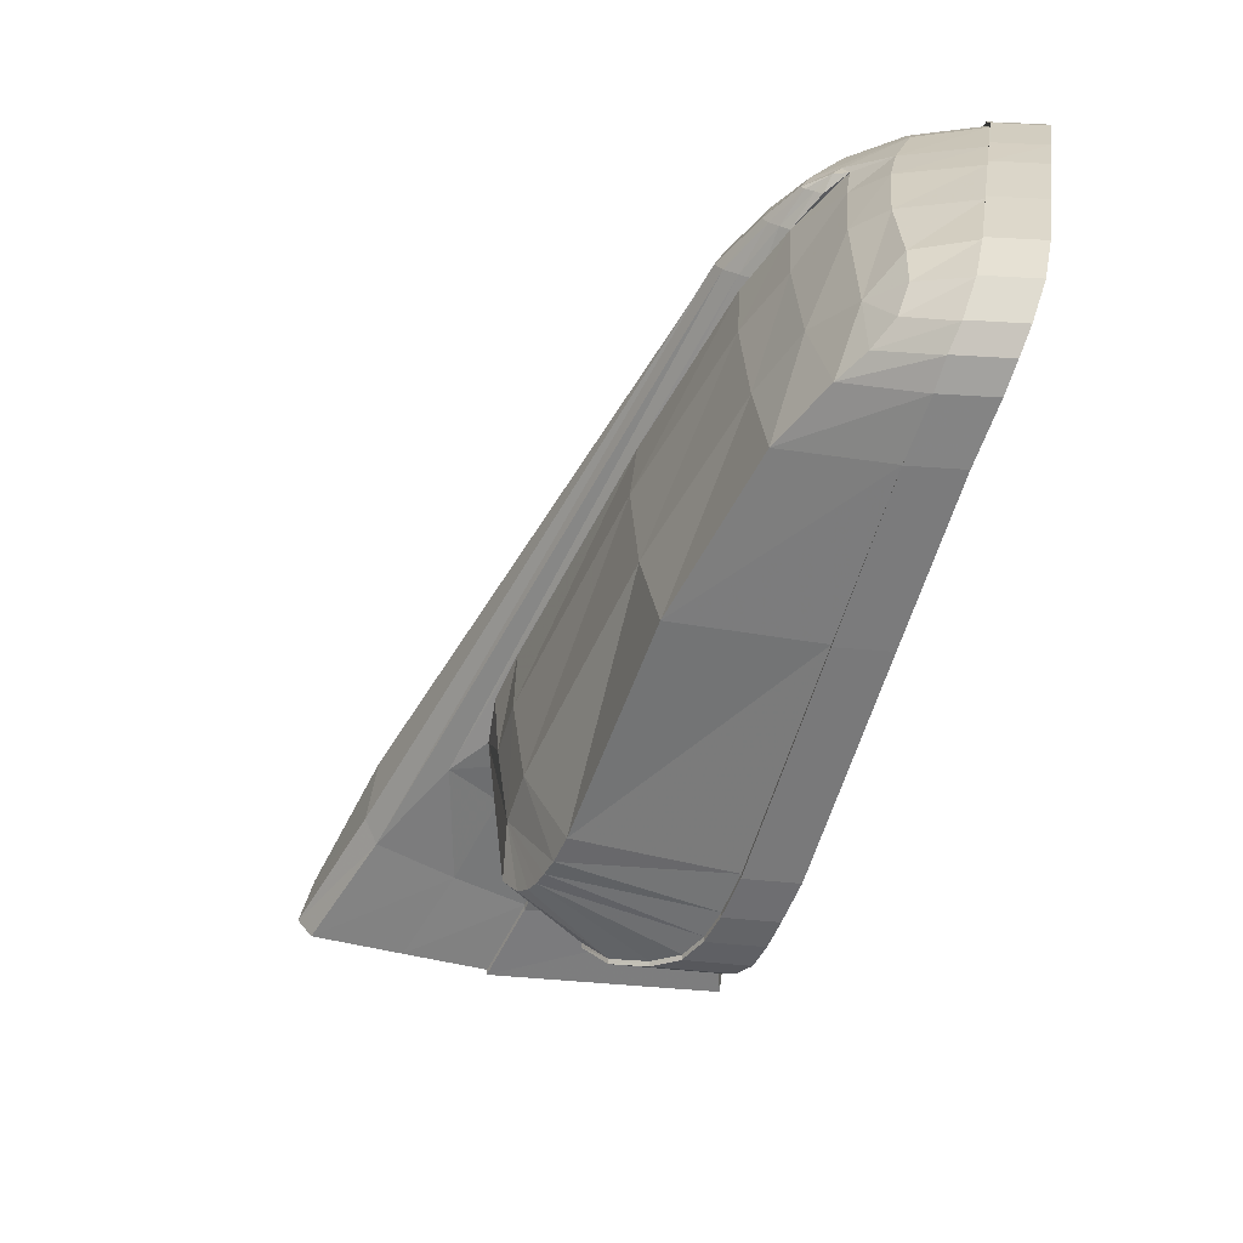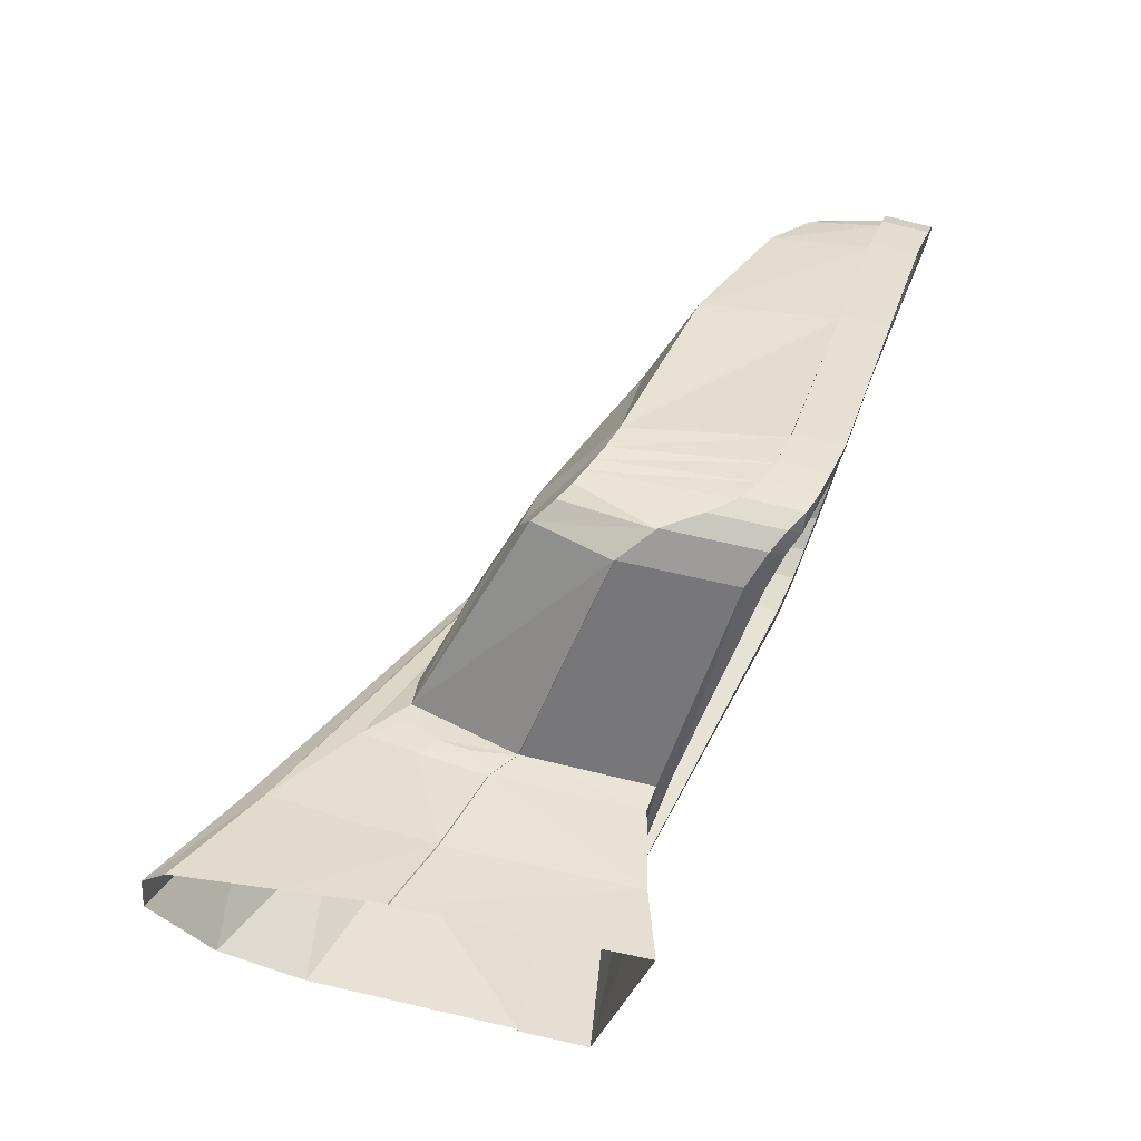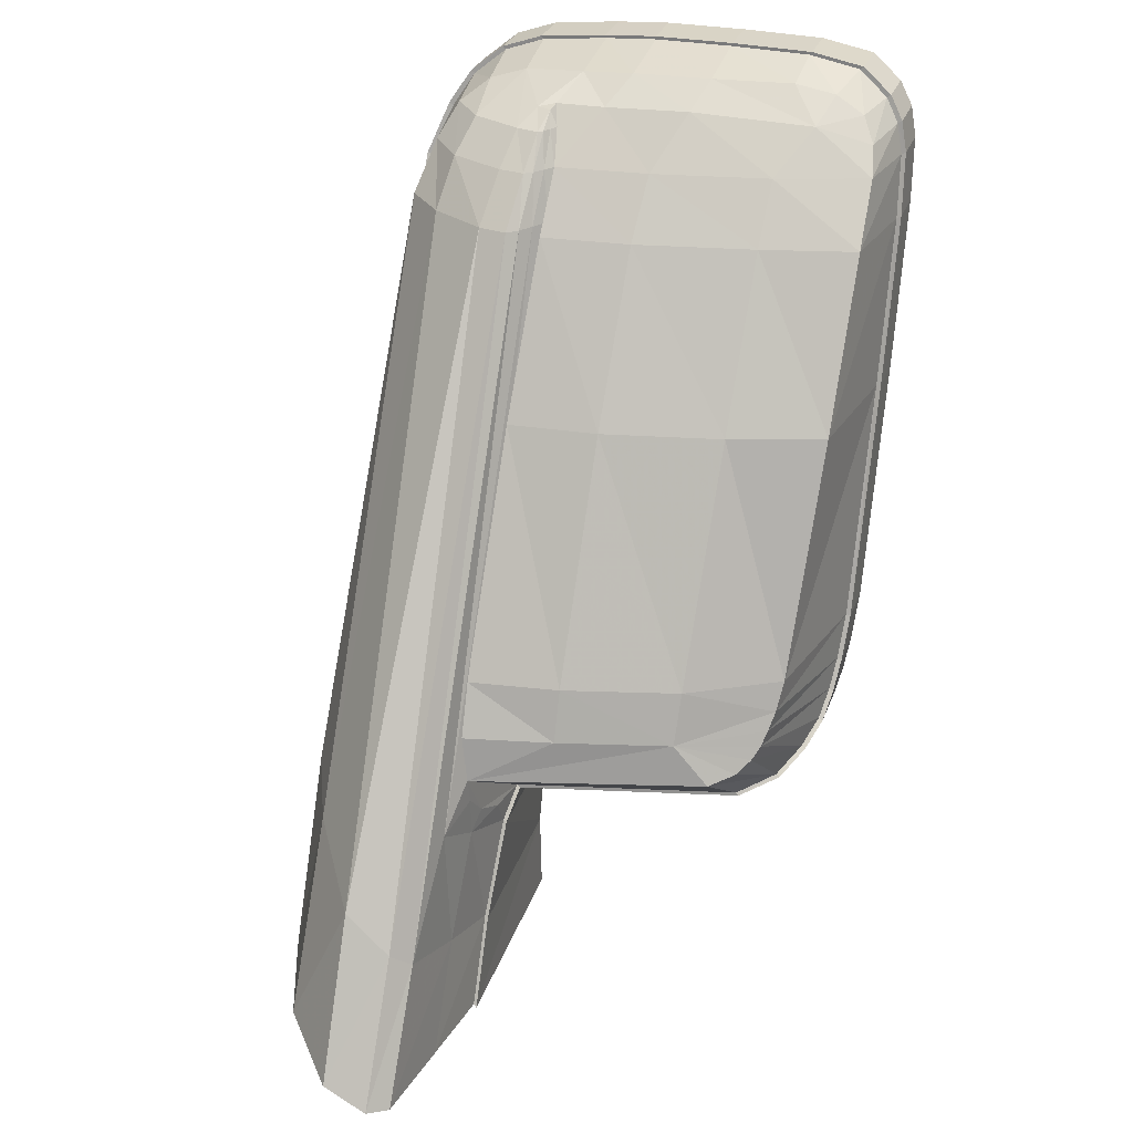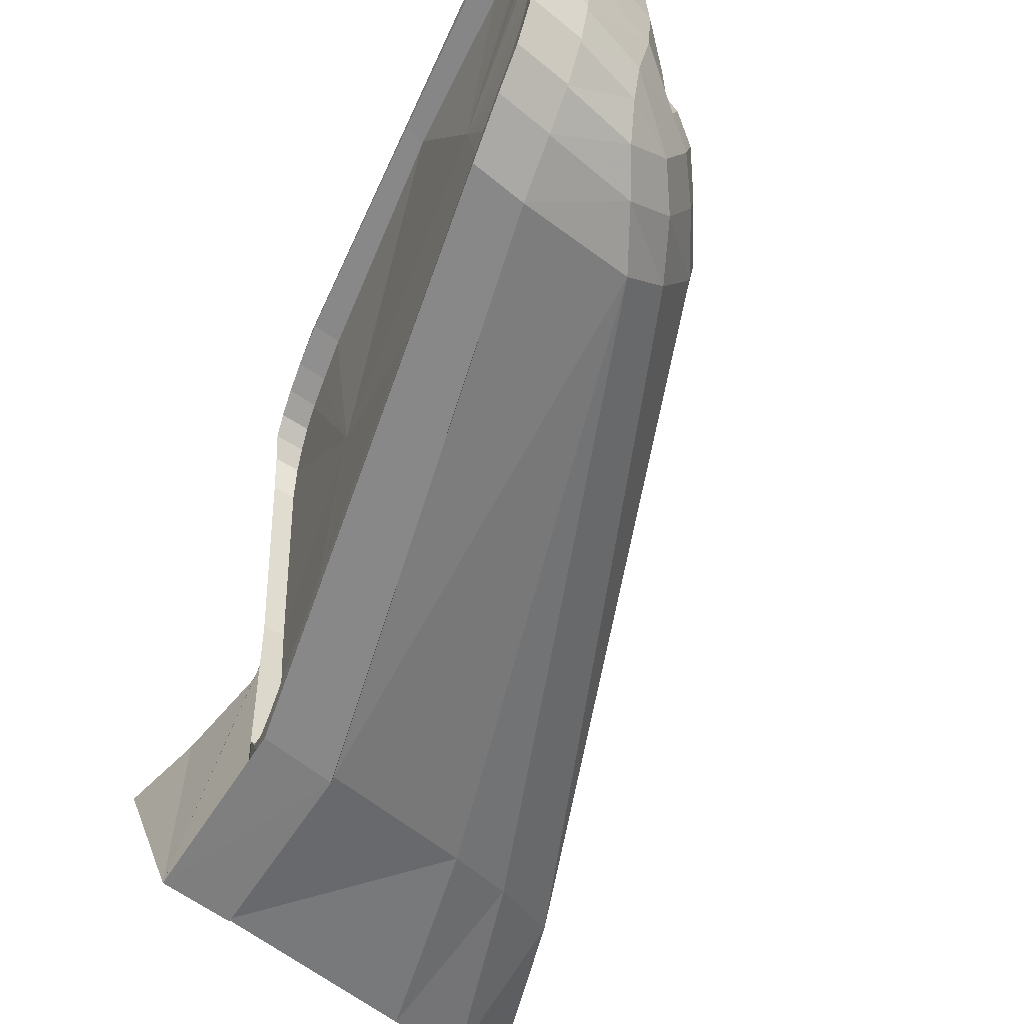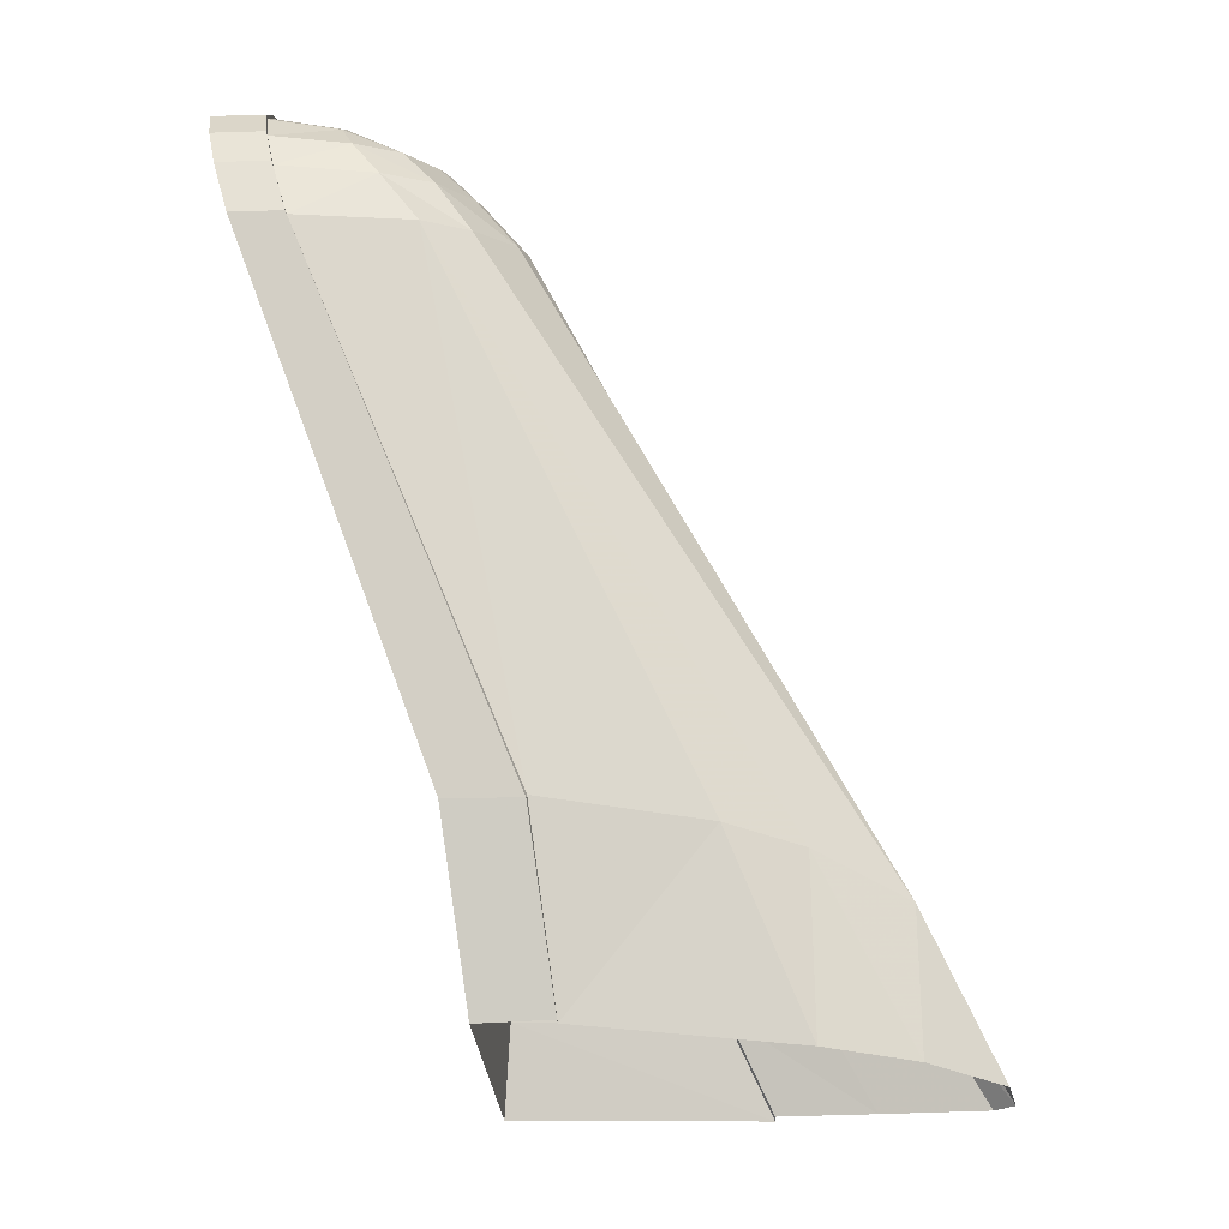
<metadata>
{"format":"obj","ext":"obj","renderer":"f3d","projection":"perspective","resolution":1024,"background":"white","views":[{"elev":29.8,"azim":-172.0,"up":"+Z"},{"elev":-53.2,"azim":165.0,"up":"+Z"},{"elev":28.3,"azim":107.3,"up":"+Z"},{"elev":-59.5,"azim":-40.4,"up":"+Y"},{"elev":-7.8,"azim":5.4,"up":"+Z"}]}
</metadata>
<code>
v 0.1188 0.02736 0.1501
v 0.12 0.02734 0.1416
v 0.1191 0.02771 0.1491
v 0.1221 0.02734 0.1501
v 0.1096 0.02904 0.1739
v 0.1099 0.02969 0.1734
v 0.1091 0.03055 0.1756
v 0.1105 0.03076 0.1754
v 0.1101 0.03167 0.1769
v 0.1087 0.03148 0.1771
v 0.1083 0.03292 0.1783
v 0.1097 0.03309 0.178
v 0.1084 0.03093 0.1778
v 0.108 0.03244 0.179
v 0.1082 0.03473 0.1789
v 0.1096 0.03487 0.1786
v 0.1081 0.03776 0.1792
v 0.1095 0.03784 0.1789
v 0.1079 0.03435 0.1797
v 0.1079 0.03755 0.18
v 0.1079 0.04004 0.1801
v 0.1081 0.04013 0.1793
v 0.1103 0.04004 0.1801
v 0.1103 0.03755 0.18
v 0.1103 0.04007 0.18
v 0.1103 0.03762 0.1798
v 0.1103 0.03449 0.1795
v 0.1103 0.03435 0.1797
v 0.1103 0.04378 0.1801
v 0.1103 0.04762 0.18
v 0.1103 0.0475 0.1799
v 0.1103 0.04373 0.18
v 0.1139 0.04001 0.1794
v 0.1137 0.04368 0.1794
v 0.1129 0.04745 0.1793
v 0.1127 0.04936 0.1789
v 0.1104 0.04996 0.1795
v 0.1104 0.05012 0.1796
v 0.1108 0.05154 0.1785
v 0.108 0.05012 0.1796
v 0.1084 0.05154 0.1785
v 0.1079 0.04762 0.18
v 0.1079 0.04378 0.1801
v 0.1081 0.04368 0.1793
v 0.1095 0.04016 0.179
v 0.1095 0.04364 0.179
v 0.1081 0.04732 0.1792
v 0.1095 0.04722 0.1789
v 0.1083 0.0497 0.1788
v 0.1097 0.04954 0.1785
v 0.1101 0.05087 0.1775
v 0.1087 0.05105 0.1777
v 0.109 0.05168 0.1768
v 0.1104 0.05149 0.1765
v 0.1087 0.05221 0.1774
v 0.1094 0.052 0.1755
v 0.1108 0.0518 0.1752
v 0.1117 0.05192 0.1726
v 0.1103 0.05212 0.1728
v 0.1137 0.05186 0.1655
v 0.1123 0.05206 0.1655
v 0.1167 0.05165 0.1554
v 0.1153 0.05184 0.1552
v 0.1173 0.0515 0.1535
v 0.1159 0.05169 0.1533
v 0.1178 0.05132 0.1522
v 0.1164 0.0515 0.1519
v 0.1183 0.05107 0.151
v 0.1169 0.05125 0.1508
v 0.1187 0.05058 0.1502
v 0.1172 0.05075 0.15
v 0.1191 0.04982 0.1496
v 0.1177 0.04998 0.1493
v 0.1196 0.04828 0.1491
v 0.1182 0.04841 0.1489
v 0.1206 0.03826 0.1484
v 0.1192 0.03819 0.1481
v 0.1194 0.02993 0.148
v 0.1208 0.03015 0.1483
v 0.12 0.02986 0.147
v 0.1197 0.02853 0.1478
v 0.1192 0.02891 0.1486
v 0.1206 0.02915 0.1489
v 0.1203 0.02844 0.1499
v 0.1189 0.02818 0.1496
v 0.1198 0.02834 0.151
v 0.1184 0.02808 0.1508
v 0.1113 0.02992 0.1732
v 0.1199 0.038 0.1473
v 0.1203 0.03769 0.1459
v 0.1203 0.03731 0.1415
v 0.12 0.03731 0.1375
v 0.1312 0.03753 0.1375
v 0.1292 0.03753 0.1415
v 0.1292 0.0374 0.1417
v 0.1312 0.0374 0.1377
v 0.1273 0.03775 0.1461
v 0.1304 0.03721 0.1472
v 0.1327 0.03692 0.1425
v 0.1353 0.03692 0.1378
v 0.1399 0.0364 0.138
v 0.1365 0.0364 0.1437
v 0.1408 0.03554 0.1382
v 0.1372 0.03554 0.1445
v 0.1405 0.03338 0.1391
v 0.1369 0.03338 0.1462
v 0.1371 0.03054 0.1401
v 0.1328 0.03069 0.1483
v 0.1331 0.02912 0.1407
v 0.1294 0.02927 0.1492
v 0.1234 0.02762 0.1416
v 0.1221 0.02762 0.1502
v 0.1234 0.02734 0.1417
v 0.1121 0.02904 0.1739
v 0.1113 0.02994 0.1762
v 0.1088 0.02994 0.1763
v 0.1121 0.02927 0.1738
v 0.1113 0.03016 0.1761
v 0.1108 0.03093 0.1778
v 0.1104 0.03244 0.179
v 0.1108 0.03112 0.1777
v 0.1104 0.03261 0.1789
v 0.1134 0.03463 0.179
v 0.1138 0.03757 0.1792
v 0.1156 0.03913 0.1782
v 0.1153 0.04308 0.1783
v 0.1175 0.04182 0.1759
v 0.1165 0.04734 0.1759
v 0.1184 0.04723 0.1732
v 0.1173 0.0517 0.1732
v 0.1151 0.05167 0.1759
v 0.1144 0.0488 0.1778
v 0.1139 0.05141 0.1771
v 0.113 0.05075 0.1781
v 0.1108 0.05135 0.1784
v 0.1112 0.05221 0.1774
v 0.1116 0.05255 0.1761
v 0.1092 0.05255 0.1761
v 0.1112 0.05201 0.1773
v 0.1116 0.05233 0.176
v 0.1125 0.05267 0.1733
v 0.1101 0.05267 0.1733
v 0.1123 0.05261 0.1656
v 0.1155 0.05238 0.1547
v 0.1162 0.05222 0.1527
v 0.1168 0.05202 0.1513
v 0.1174 0.05175 0.1501
v 0.1181 0.05123 0.1492
v 0.1187 0.05042 0.1486
v 0.1193 0.04876 0.148
v 0.1261 0.03821 0.1473
v 0.1248 0.04876 0.148
v 0.1248 0.04862 0.1482
v 0.1261 0.03806 0.1474
v 0.1273 0.0379 0.1459
v 0.1281 0.03775 0.1474
v 0.1296 0.03745 0.1481
v 0.1306 0.03725 0.1492
v 0.1328 0.03672 0.1484
v 0.1206 0.03658 0.1737
v 0.121 0.03609 0.1737
v 0.1208 0.03472 0.1737
v 0.1192 0.03207 0.1737
v 0.1173 0.03028 0.1737
v 0.1155 0.03085 0.1759
v 0.1143 0.03155 0.1774
v 0.1136 0.03287 0.1784
v 0.1161 0.03302 0.1774
v 0.1176 0.03247 0.1759
v 0.1189 0.03509 0.1759
v 0.1191 0.03631 0.1759
v 0.1188 0.0367 0.1759
v 0.1199 0.03702 0.1737
v 0.1308 0.03721 0.1504
v 0.1191 0.03751 0.1737
v 0.1183 0.03707 0.1759
v 0.1174 0.03674 0.1774
v 0.1176 0.03652 0.1774
v 0.1173 0.03544 0.1774
v 0.116 0.03603 0.1781
v 0.1156 0.03681 0.1782
v 0.1179 0.03741 0.1759
v 0.1195 0.04156 0.1732
v 0.1198 0.03733 0.1732
v 0.1226 0.047 0.1656
v 0.1212 0.05146 0.1656
v 0.1125 0.05246 0.1732
v 0.1147 0.05261 0.1656
v 0.1179 0.05238 0.1547
v 0.1147 0.05239 0.1656
v 0.1179 0.05217 0.1548
v 0.1186 0.05222 0.1527
v 0.1193 0.05202 0.1513
v 0.1186 0.05201 0.1528
v 0.1193 0.05182 0.1514
v 0.1202 0.05175 0.1501
v 0.1216 0.05123 0.1492
v 0.1202 0.05156 0.1502
v 0.1216 0.05105 0.1493
v 0.1234 0.05042 0.1486
v 0.1234 0.05025 0.1487
v 0.1282 0.04802 0.1505
v 0.1283 0.04638 0.1525
v 0.1274 0.04914 0.1509
v 0.1268 0.04974 0.1515
v 0.1264 0.05007 0.152
v 0.126 0.0503 0.1527
v 0.1256 0.05053 0.1535
v 0.1275 0.04652 0.1549
v 0.1296 0.04105 0.1525
v 0.1289 0.0411 0.1549
v 0.1305 0.03682 0.1525
v 0.1294 0.03681 0.1549
v 0.1241 0.03706 0.1656
v 0.1238 0.04134 0.1656
v 0.125 0.05075 0.1549
v 0.1163 0.03674 0.1781
v 0.1166 0.03716 0.1774
v 0.117 0.03695 0.1774
v 0.1112 0.02971 0.1734
v 0.1198 0.0281 0.1508
v 0.1167 0.04062 0.1567
v 0.1202 0.0282 0.1496
v 0.1205 0.02893 0.1486
v 0.1207 0.02994 0.148
v 0.1202 0.03822 0.1481
v 0.1189 0.05001 0.1493
v 0.1192 0.04844 0.1488
v 0.1186 0.05078 0.15
v 0.1183 0.05128 0.1508
v 0.1178 0.05154 0.1519
v 0.1173 0.05172 0.1533
v 0.1166 0.05188 0.1552
v 0.1133 0.05209 0.1655
v 0.1117 0.04058 0.1708
v 0.1114 0.05215 0.1728
v 0.1107 0.05203 0.1755
v 0.1103 0.05171 0.1768
v 0.11 0.05108 0.1778
v 0.1096 0.04972 0.1788
v 0.1094 0.04735 0.1792
v 0.1094 0.04371 0.1793
v 0.1094 0.04015 0.1793
v 0.1094 0.03779 0.1792
v 0.1095 0.03476 0.1789
v 0.1096 0.03294 0.1783
v 0.11 0.0315 0.1771
v 0.1104 0.03056 0.1756
f 1 2 3
f 2 1 4
f 1 5 4
f 6 5 1
f 6 7 5
f 8 7 6
f 8 9 7
f 9 10 7
f 10 12 11
f 10 9 12
f 10 11 13
f 11 14 13
f 11 15 14
f 11 16 15
f 11 12 16
f 15 16 17
f 17 16 18
f 15 17 19
f 17 20 19
f 20 17 21
f 21 17 22
f 24 20 23
f 23 20 21
f 26 27 24
f 24 27 28
f 26 24 23
f 26 23 25
f 29 30 31
f 23 29 32
f 29 31 32
f 23 32 25
f 26 25 33
f 33 25 34
f 25 32 34
f 34 32 35
f 32 31 35
f 35 31 36
f 31 37 36
f 38 37 31
f 38 39 37
f 38 40 41
f 39 38 41
f 30 42 40
f 38 30 40
f 30 38 31
f 29 43 42
f 30 29 42
f 23 21 43
f 29 23 43
f 21 44 43
f 21 22 44
f 22 46 44
f 22 45 46
f 17 18 22
f 22 18 45
f 44 48 47
f 44 46 48
f 43 47 42
f 43 44 47
f 47 49 42
f 50 49 47
f 50 51 49
f 51 52 49
f 52 51 53
f 53 51 54
f 52 53 41
f 53 55 41
f 53 56 55
f 57 56 53
f 57 58 56
f 58 59 56
f 58 60 59
f 60 61 59
f 60 62 61
f 62 63 61
f 62 64 63
f 64 65 63
f 64 66 65
f 66 67 65
f 66 68 67
f 68 69 67
f 68 70 69
f 70 71 69
f 70 72 71
f 72 73 71
f 72 74 73
f 74 75 73
f 74 76 75
f 76 77 75
f 77 76 79
f 78 77 79
f 78 80 77
f 81 80 78
f 81 2 80
f 3 2 81
f 3 81 82
f 82 81 78
f 78 79 83
f 82 78 83
f 83 84 82
f 84 85 82
f 84 86 85
f 86 87 85
f 86 88 87
f 88 6 87
f 88 8 6
f 87 6 1
f 87 1 85
f 1 3 85
f 85 3 82
f 80 2 89
f 89 2 90
f 90 2 91
f 91 2 92
f 92 93 91
f 93 94 91
f 94 93 96
f 95 94 96
f 94 95 97
f 97 95 98
f 95 99 98
f 100 99 95
f 100 101 99
f 101 102 99
f 101 103 102
f 103 104 102
f 103 105 104
f 105 106 104
f 105 107 106
f 107 108 106
f 107 109 108
f 109 110 108
f 109 111 110
f 111 112 110
f 111 113 112
f 113 4 112
f 113 2 4
f 4 114 112
f 5 114 4
f 114 5 115
f 115 5 116
f 114 115 117
f 115 118 117
f 115 119 118
f 115 116 119
f 119 116 13
f 10 13 116
f 7 10 116
f 7 116 5
f 119 13 120
f 120 13 14
f 119 120 121
f 120 122 121
f 120 28 122
f 120 14 28
f 28 14 19
f 15 19 14
f 28 19 24
f 24 19 20
f 28 27 122
f 122 27 123
f 123 27 124
f 27 26 124
f 124 26 33
f 33 125 124
f 126 125 33
f 126 127 125
f 128 127 126
f 127 128 129
f 129 128 130
f 128 131 130
f 132 131 128
f 132 133 131
f 132 134 133
f 132 36 134
f 36 132 35
f 35 132 34
f 132 126 34
f 132 128 126
f 34 126 33
f 36 37 134
f 37 135 134
f 39 135 37
f 39 136 135
f 39 41 55
f 136 39 55
f 136 55 138
f 137 136 138
f 136 137 139
f 137 140 139
f 137 141 140
f 137 138 142
f 141 137 142
f 59 142 138
f 59 61 142
f 61 143 142
f 61 63 143
f 63 144 143
f 63 65 144
f 65 145 144
f 65 67 145
f 67 146 145
f 67 69 146
f 69 147 146
f 69 71 147
f 71 148 147
f 71 73 148
f 73 149 148
f 73 75 149
f 75 150 149
f 75 77 150
f 77 89 150
f 80 89 77
f 152 89 151
f 152 150 89
f 152 151 153
f 151 154 153
f 151 155 154
f 90 155 151
f 90 91 155
f 91 94 155
f 155 94 97
f 155 97 154
f 154 97 156
f 97 98 156
f 98 157 156
f 157 98 158
f 98 159 158
f 98 99 159
f 99 102 159
f 159 102 160
f 160 102 161
f 102 104 161
f 161 104 162
f 104 106 162
f 162 106 163
f 106 108 163
f 163 108 164
f 108 110 164
f 110 112 164
f 112 117 164
f 114 117 112
f 164 117 165
f 117 118 165
f 165 118 166
f 118 121 166
f 119 121 118
f 166 121 167
f 121 122 167
f 167 122 123
f 168 167 123
f 168 166 167
f 168 169 166
f 170 169 168
f 170 162 169
f 161 162 170
f 171 161 170
f 160 161 171
f 172 160 171
f 173 160 172
f 173 159 160
f 159 173 174
f 173 175 174
f 175 173 176
f 176 173 172
f 176 172 177
f 177 172 178
f 172 171 178
f 178 171 179
f 171 170 179
f 179 170 168
f 168 123 179
f 179 123 180
f 123 124 180
f 124 181 180
f 125 181 124
f 181 125 182
f 127 182 125
f 183 184 182
f 127 183 182
f 183 127 129
f 183 129 185
f 185 129 186
f 129 130 186
f 186 130 187
f 187 130 140
f 130 131 140
f 140 131 139
f 131 133 139
f 139 133 135
f 133 134 135
f 136 139 135
f 141 187 140
f 141 188 187
f 141 142 143
f 188 141 143
f 188 143 144
f 189 188 144
f 188 189 190
f 189 191 190
f 189 192 191
f 189 144 145
f 192 189 145
f 192 145 146
f 193 192 146
f 192 193 194
f 193 195 194
f 193 196 195
f 193 146 147
f 196 193 147
f 196 147 148
f 197 196 148
f 196 197 198
f 197 199 198
f 197 200 199
f 197 149 200
f 197 148 149
f 200 150 152
f 200 149 150
f 200 152 201
f 152 153 201
f 153 202 201
f 174 202 153
f 203 202 174
f 203 204 202
f 203 205 204
f 203 206 205
f 203 207 206
f 203 208 207
f 203 209 208
f 203 210 211
f 209 203 211
f 210 203 174
f 212 210 174
f 212 213 210
f 213 211 210
f 213 214 211
f 214 215 211
f 214 184 215
f 184 183 215
f 215 183 185
f 215 185 209
f 209 185 216
f 185 186 216
f 216 186 190
f 190 186 187
f 188 190 187
f 191 216 190
f 208 216 191
f 209 216 208
f 194 208 191
f 208 194 207
f 194 195 207
f 207 195 206
f 195 198 206
f 196 198 195
f 206 198 199
f 205 206 199
f 205 199 201
f 200 201 199
f 204 205 201
f 202 204 201
f 192 194 191
f 211 215 209
f 154 174 153
f 154 157 174
f 154 156 157
f 174 157 158
f 158 159 174
f 181 217 180
f 181 218 217
f 218 219 217
f 218 182 219
f 182 176 219
f 182 175 176
f 219 176 177
f 217 219 177
f 217 177 178
f 217 178 180
f 178 179 180
f 162 163 169
f 169 163 165
f 163 164 165
f 169 165 166
f 89 90 151
f 56 59 138
f 56 138 55
f 96 100 95
f 54 57 53
f 52 41 40
f 49 52 40
f 49 40 42
f 48 50 47
f 220 221 222
f 223 222 221
f 224 222 223
f 225 222 224
f 226 222 225
f 222 228 227
f 222 226 228
f 229 222 227
f 230 222 229
f 231 222 230
f 232 222 231
f 233 222 232
f 234 222 233
f 234 235 222
f 235 234 236
f 235 236 237
f 235 237 238
f 235 238 239
f 235 239 240
f 235 240 241
f 235 241 242
f 235 242 243
f 244 235 243
f 244 245 235
f 235 245 246
f 235 246 247
f 235 247 248
f 235 248 220
f 235 220 222

</code>
